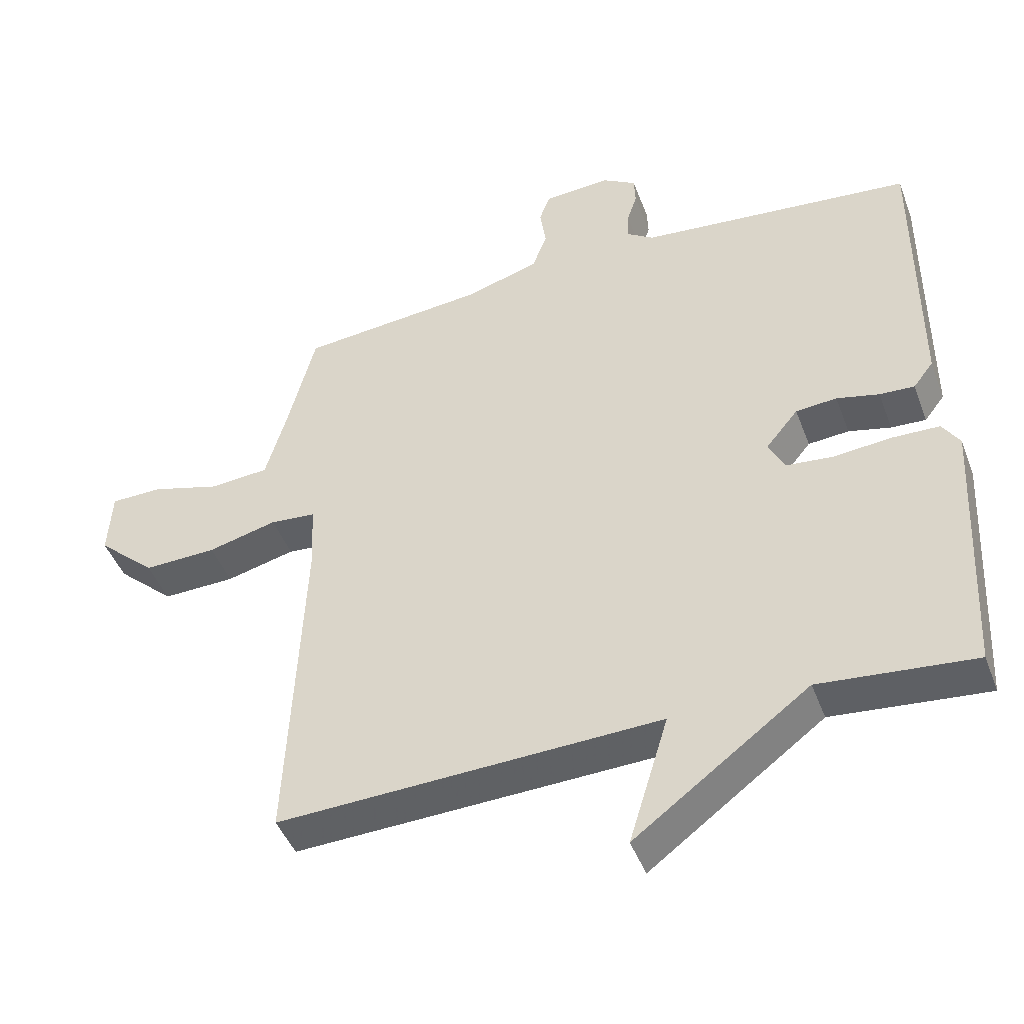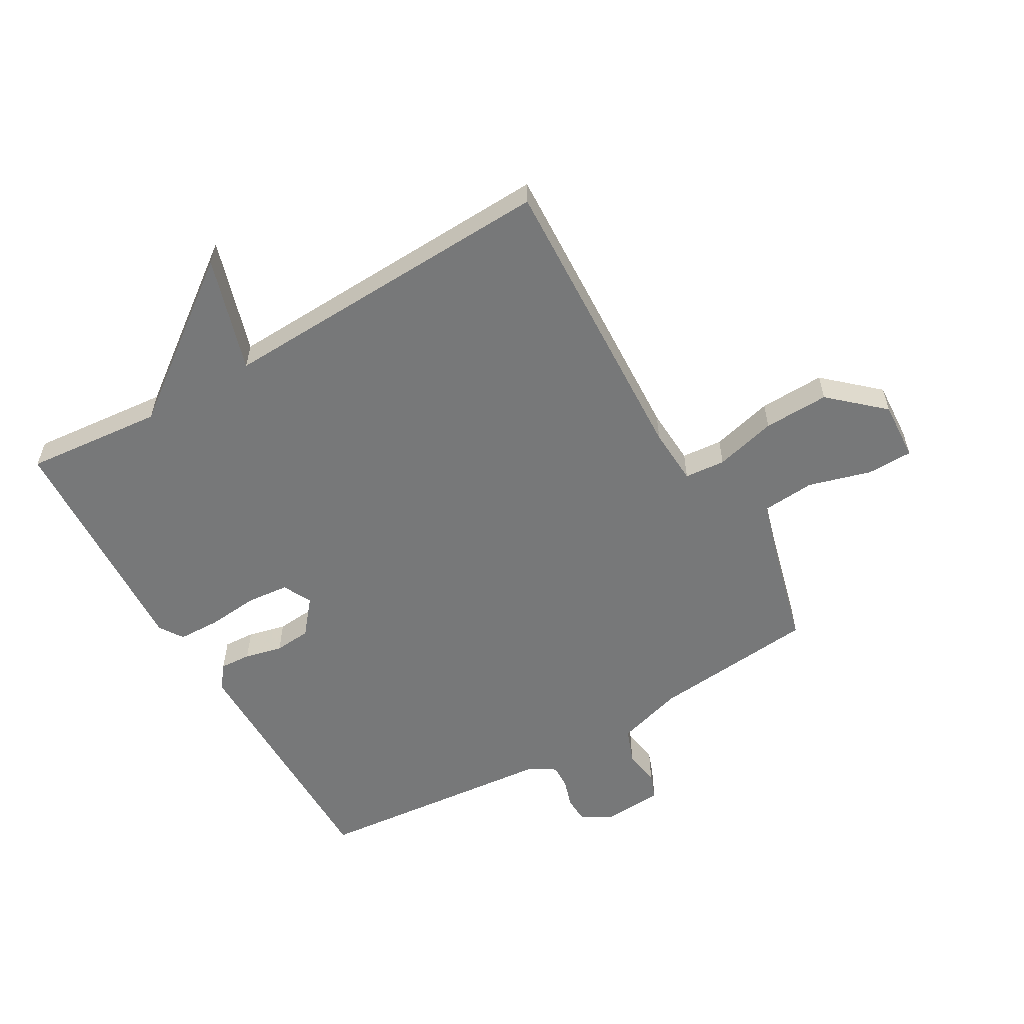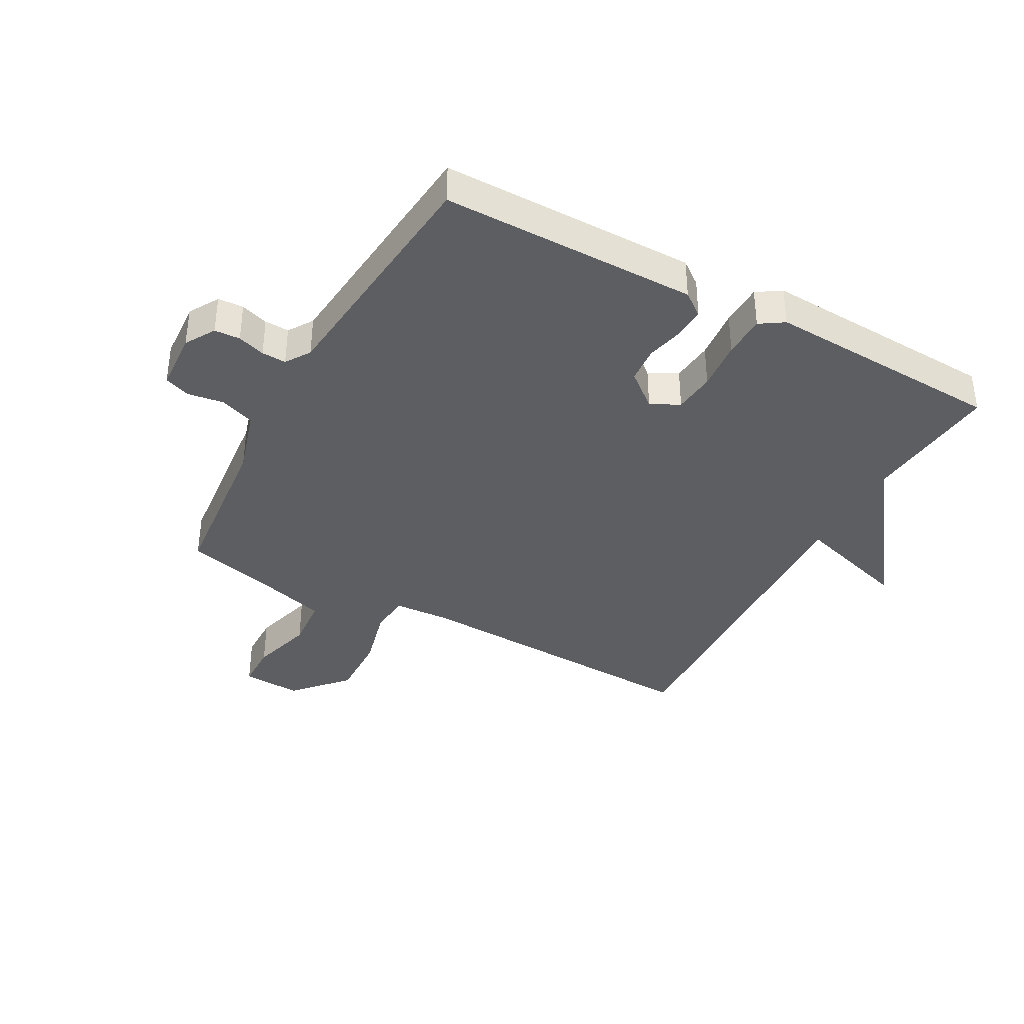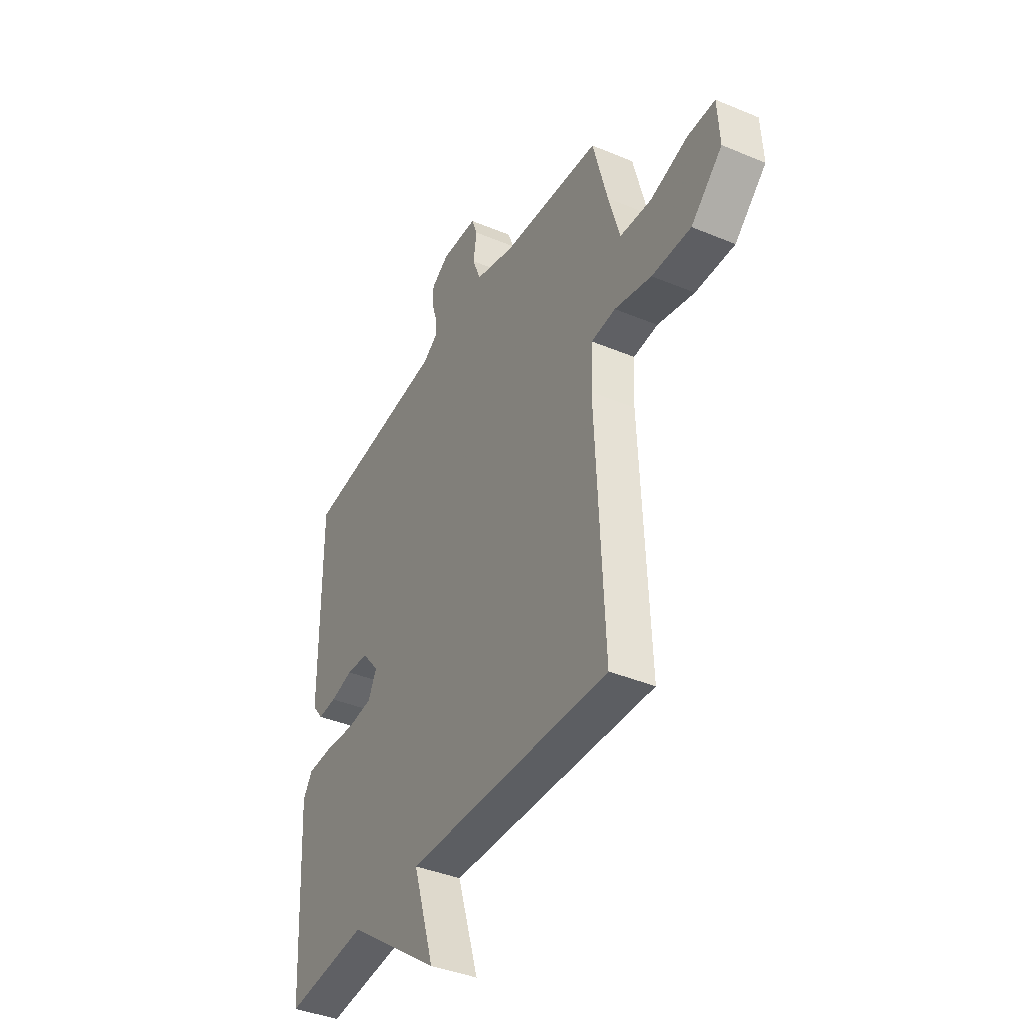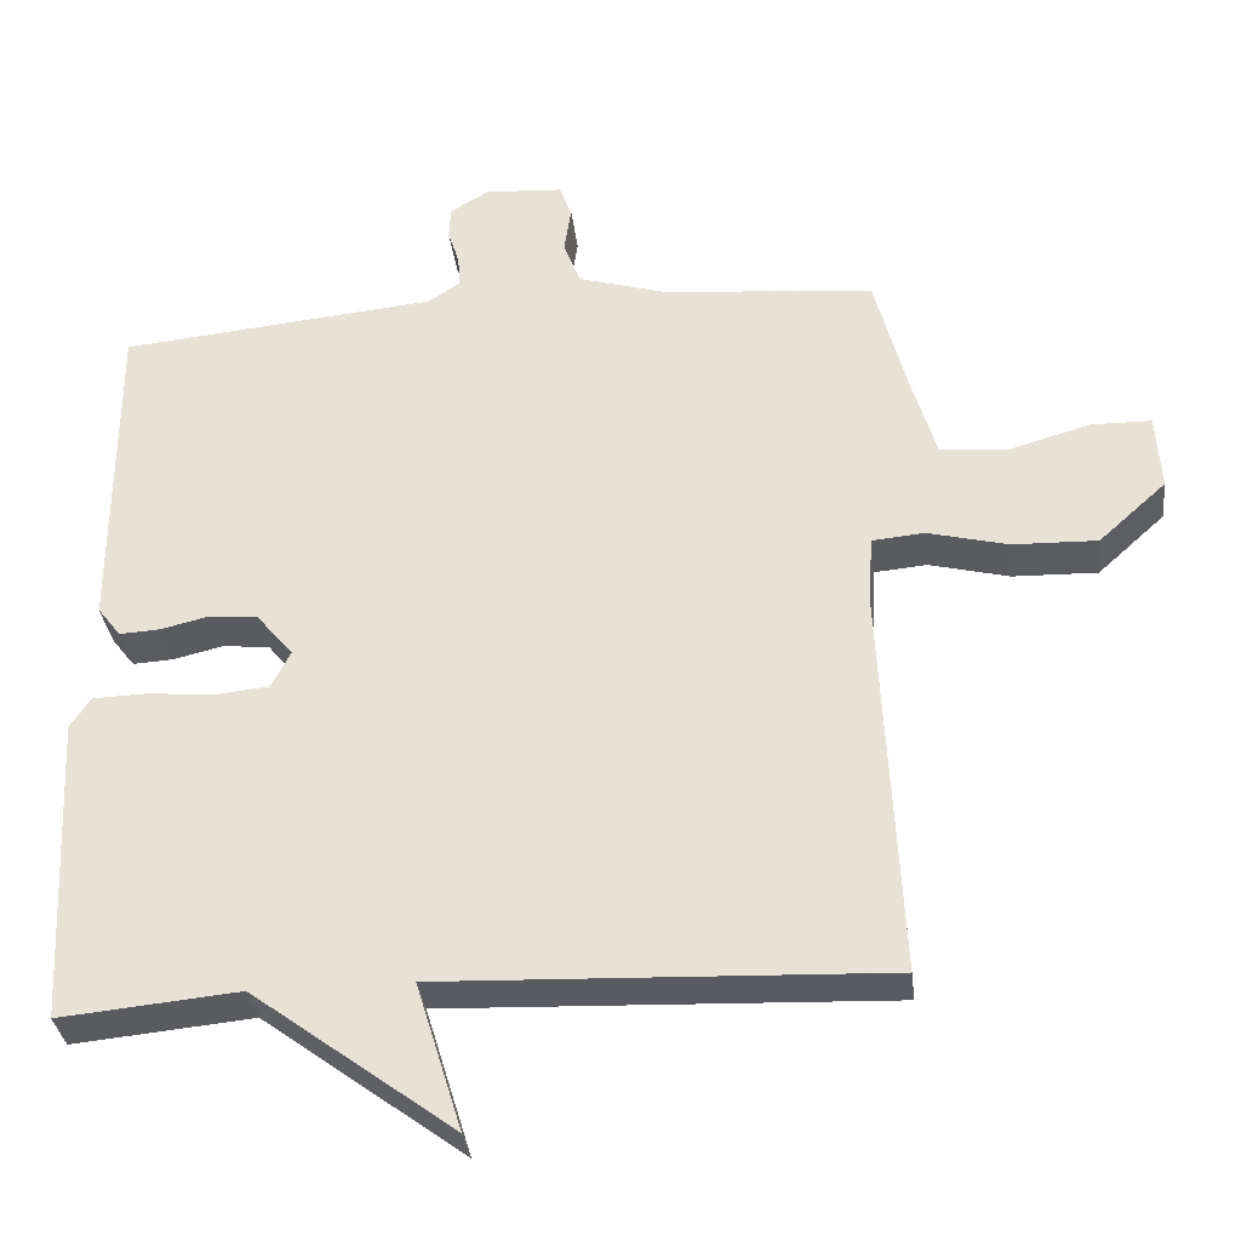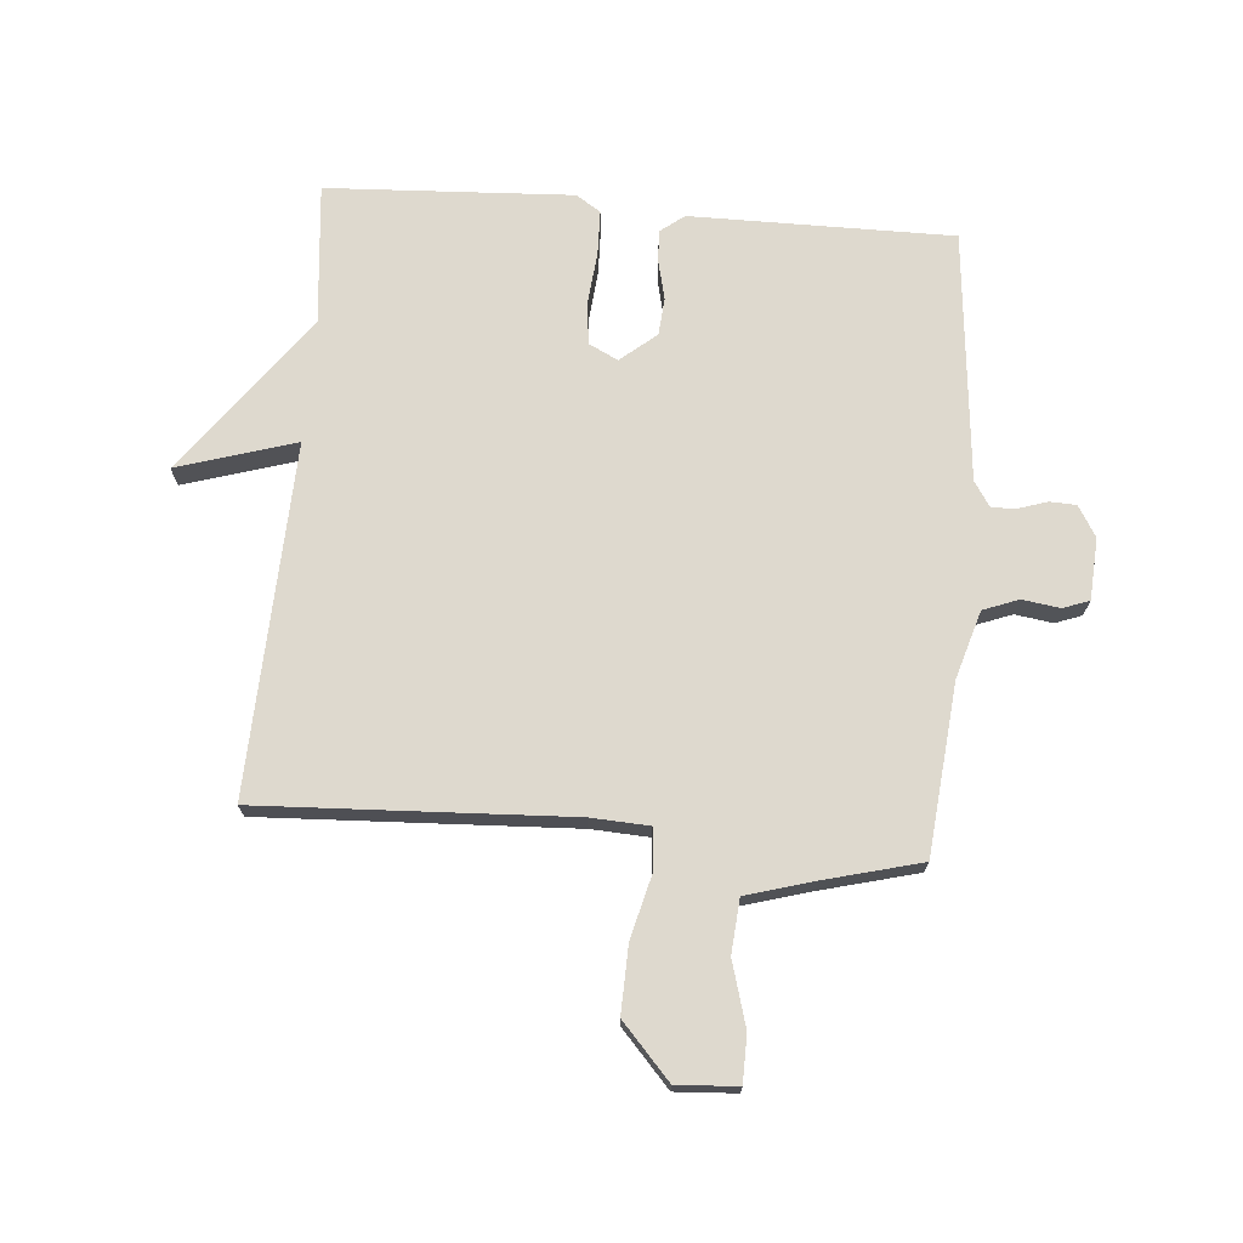
<metadata>
{"format":"obj","ext":"obj","renderer":"f3d","projection":"perspective","resolution":1024,"background":"white","views":[{"elev":-45.2,"azim":20.1,"up":"+Z"},{"elev":-57.4,"azim":-149.8,"up":"+Y"},{"elev":-37.8,"azim":61.5,"up":"+Y"},{"elev":-39.8,"azim":-117.4,"up":"+Z"},{"elev":-33.7,"azim":-173.3,"up":"+Z"},{"elev":71.6,"azim":-85.2,"up":"+Y"}]}
</metadata>
<code>
v -0.5 0.07 0.5
v -0.224 0.07 0.526
v -0.113 0.07 0.559
v -0.091 0.07 0.617
v -0.1 0.07 0.678
v -0.084 0.07 0.721
v 0.016 0.07 0.727
v 0.066 0.07 0.697
v 0.068 0.07 0.654
v 0.053 0.07 0.608
v 0.051 0.07 0.567
v 0.092 0.07 0.54
v 0.5 0.07 0.5
v 0.499 0.07 0.073
v 0.469 0.07 0.034
v 0.417 0.07 0.037
v 0.354 0.07 0.052
v 0.293 0.07 0.047
v 0.245 0.07 -0.011
v 0.269 0.07 -0.059
v 0.339 0.07 -0.066
v 0.424 0.07 -0.058
v 0.495 0.07 -0.06
v 0.521 0.07 -0.1
v 0.5 0.07 -0.5
v 0.27 0.07 -0.478
v 0.011 0.07 -0.67
v 0.07 0.07 -0.478
v -0.5 0.07 -0.5
v -0.476 0.07 0.005
v -0.481 0.07 0.1
v -0.549 0.07 0.106
v -0.652 0.07 0.08
v -0.761 0.07 0.077
v -0.848 0.07 0.156
v -0.842 0.07 0.255
v -0.765 0.07 0.256
v -0.661 0.07 0.226
v -0.573 0.07 0.233
v -0.541 0.07 0.343
v -0.5 0 0.5
v -0.224 0 0.526
v -0.113 0 0.559
v -0.091 0 0.617
v -0.1 0 0.678
v -0.084 0 0.721
v 0.016 0 0.727
v 0.066 0 0.697
v 0.068 0 0.654
v 0.053 0 0.608
v 0.051 0 0.567
v 0.092 0 0.54
v 0.5 0 0.5
v 0.499 0 0.073
v 0.469 0 0.034
v 0.417 0 0.037
v 0.354 0 0.052
v 0.293 0 0.047
v 0.245 0 -0.011
v 0.269 0 -0.059
v 0.339 0 -0.066
v 0.424 0 -0.058
v 0.495 0 -0.06
v 0.521 0 -0.1
v 0.5 0 -0.5
v 0.27 0 -0.478
v 0.011 0 -0.67
v 0.07 0 -0.478
v -0.5 0 -0.5
v -0.476 0 0.005
v -0.481 0 0.1
v -0.549 0 0.106
v -0.652 0 0.08
v -0.761 0 0.077
v -0.848 0 0.156
v -0.842 0 0.255
v -0.765 0 0.256
v -0.661 0 0.226
v -0.573 0 0.233
v -0.541 0 0.343
f 36 37 38
f 35 36 38
f 34 35 38
f 33 34 38
f 32 33 38
f 31 32 38 39
f 28 29 30
f 28 30 31
f 26 27 28
f 31 39 40
f 28 31 40
f 26 28 40
f 24 25 26
f 23 24 26
f 22 23 26
f 21 22 26
f 15 16 17
f 14 15 17
f 13 14 17
f 12 13 17
f 11 12 17 18
f 8 9 10
f 7 8 10
f 6 7 10
f 5 6 10
f 4 5 10
f 3 4 10 11
f 11 18 19
f 3 11 19
f 2 3 19
f 2 19 20
f 1 2 20
f 40 1 20
f 26 40 20
f 20 21 26
f 78 77 76
f 78 76 75
f 78 75 74
f 78 74 73
f 78 73 72
f 79 78 72 71
f 70 69 68
f 71 70 68
f 68 67 66
f 80 79 71
f 80 71 68
f 80 68 66
f 66 65 64
f 66 64 63
f 66 63 62
f 66 62 61
f 57 56 55
f 57 55 54
f 57 54 53
f 57 53 52
f 58 57 52 51
f 50 49 48
f 50 48 47
f 50 47 46
f 50 46 45
f 50 45 44
f 51 50 44 43
f 59 58 51
f 59 51 43
f 59 43 42
f 60 59 42
f 60 42 41
f 60 41 80
f 60 80 66
f 66 61 60
f 1 41 42 2
f 2 42 43 3
f 3 43 44 4
f 4 44 45 5
f 5 45 46 6
f 6 46 47 7
f 7 47 48 8
f 8 48 49 9
f 9 49 50 10
f 10 50 51 11
f 11 51 52 12
f 12 52 53 13
f 13 53 54 14
f 14 54 55 15
f 15 55 56 16
f 16 56 57 17
f 17 57 58 18
f 18 58 59 19
f 19 59 60 20
f 20 60 61 21
f 21 61 62 22
f 22 62 63 23
f 23 63 64 24
f 24 64 65 25
f 25 65 66 26
f 26 66 67 27
f 27 67 68 28
f 28 68 69 29
f 29 69 70 30
f 30 70 71 31
f 31 71 72 32
f 32 72 73 33
f 33 73 74 34
f 34 74 75 35
f 35 75 76 36
f 36 76 77 37
f 37 77 78 38
f 38 78 79 39
f 39 79 80 40
f 40 80 41 1

</code>
